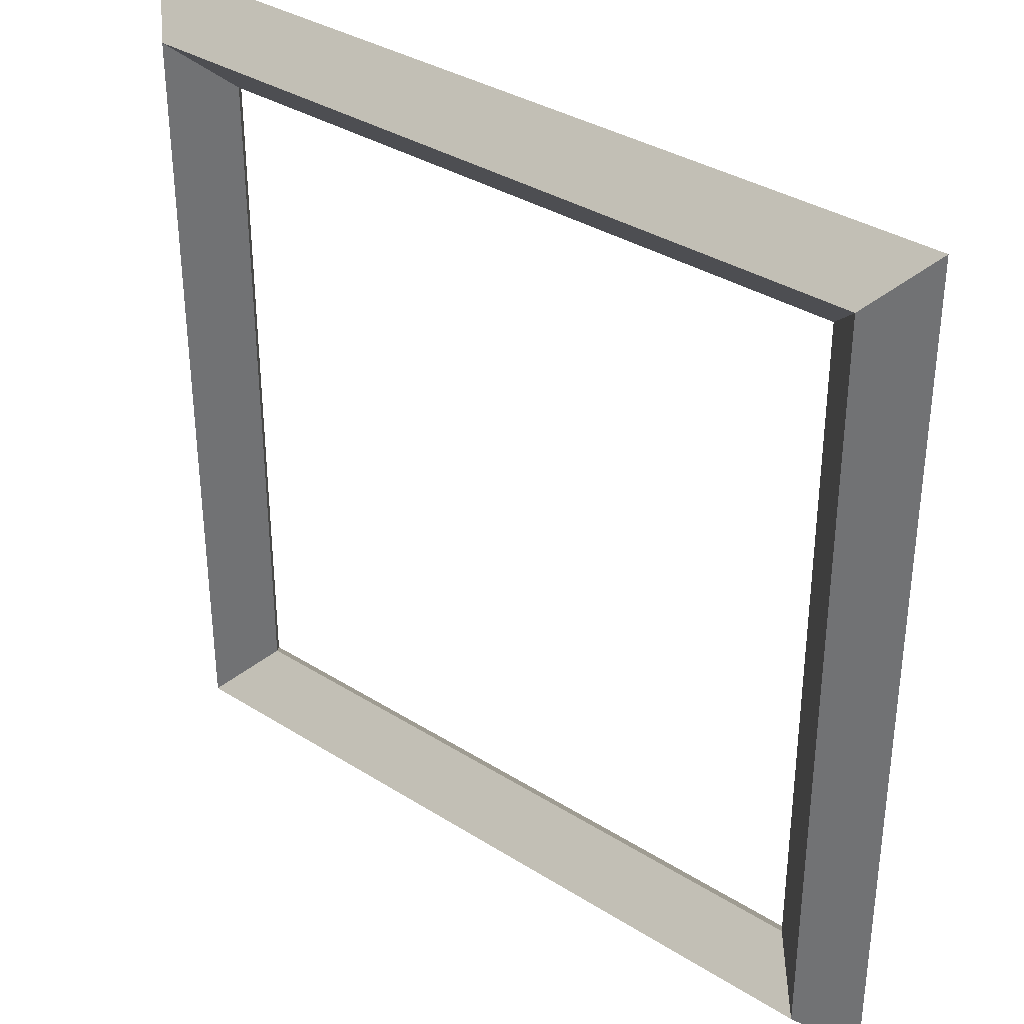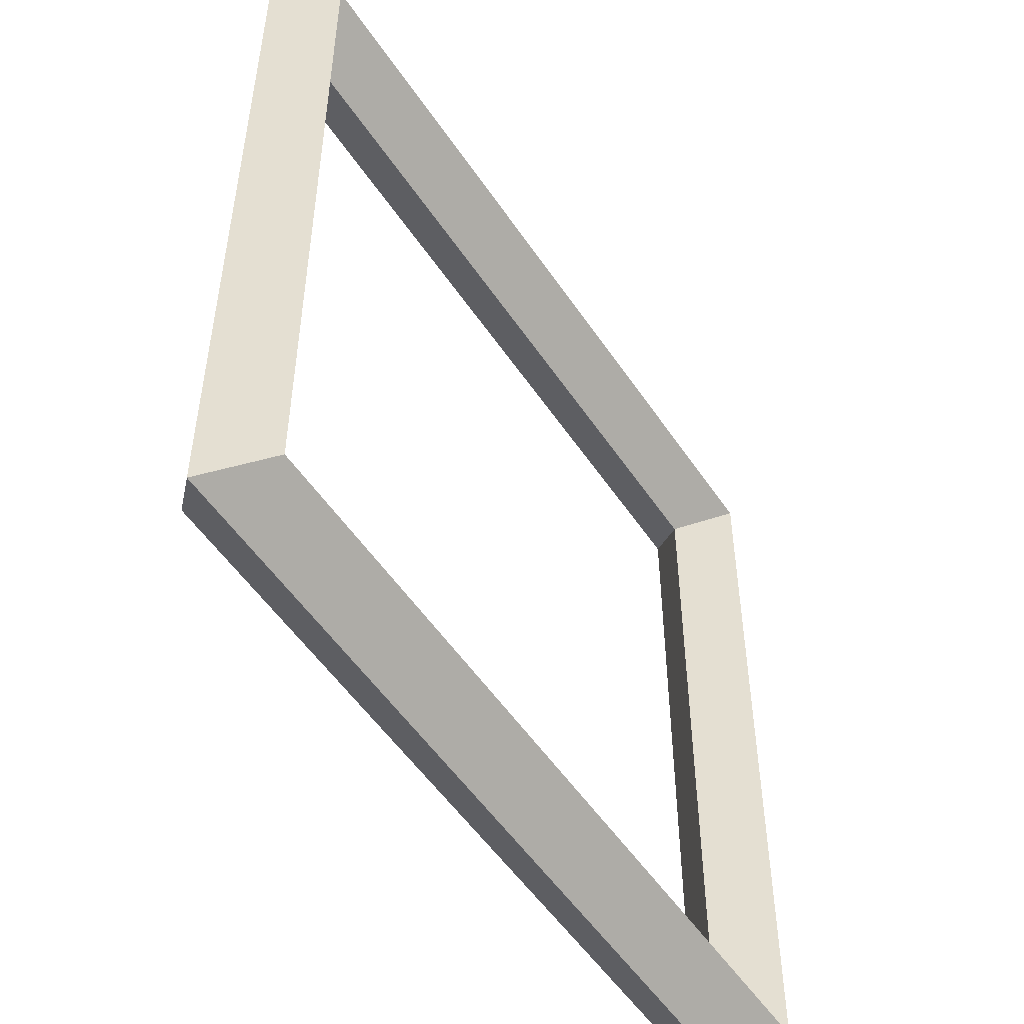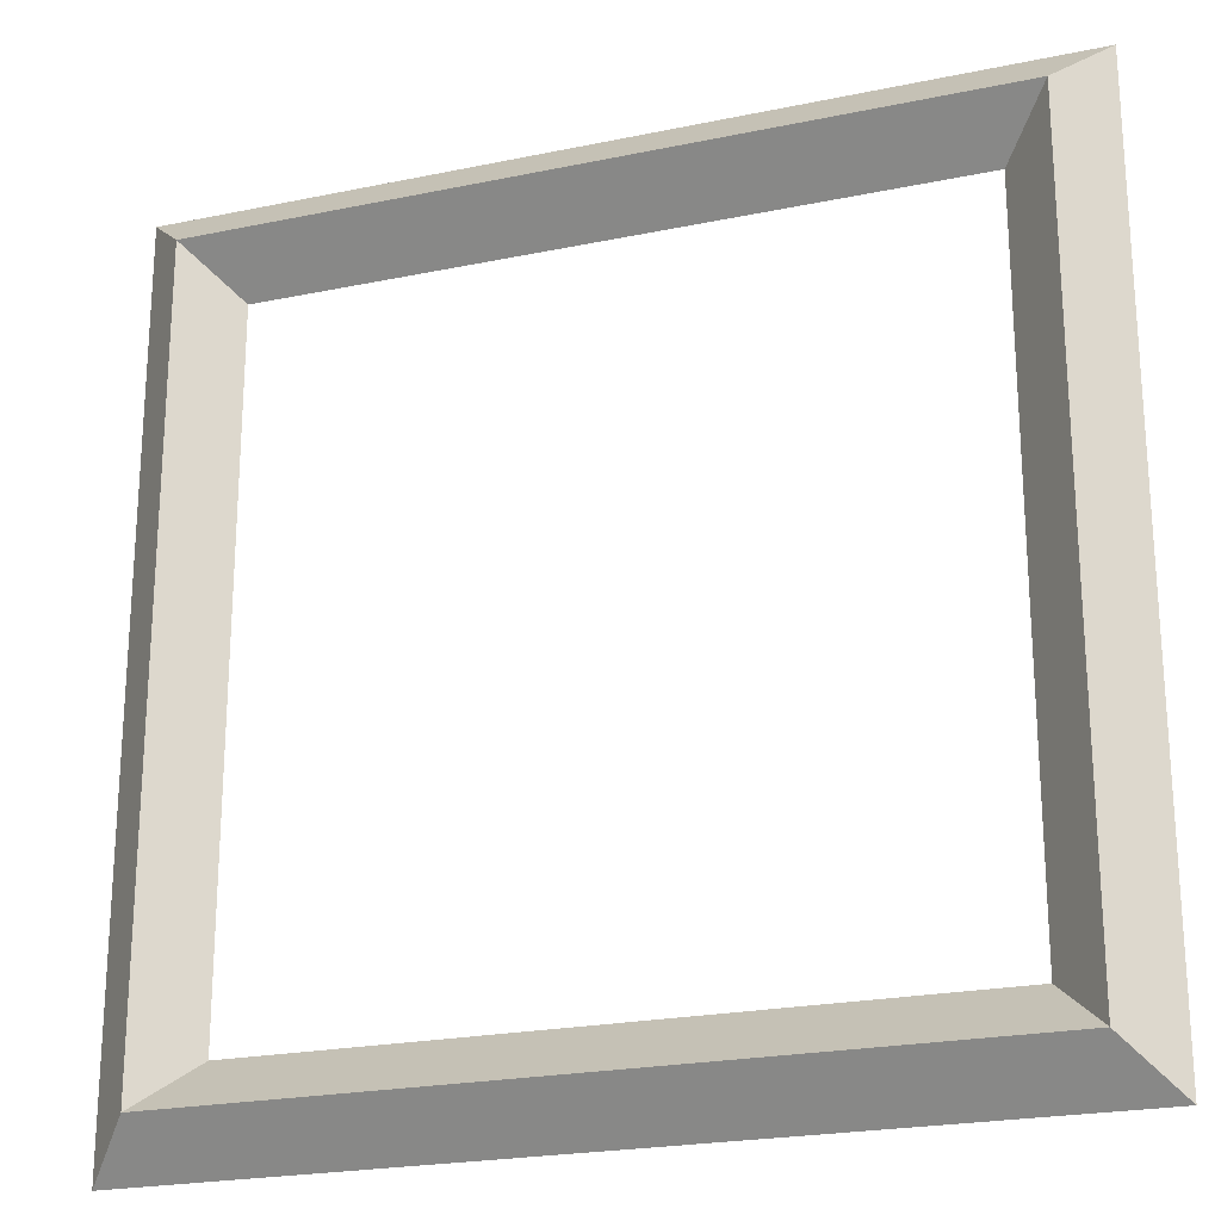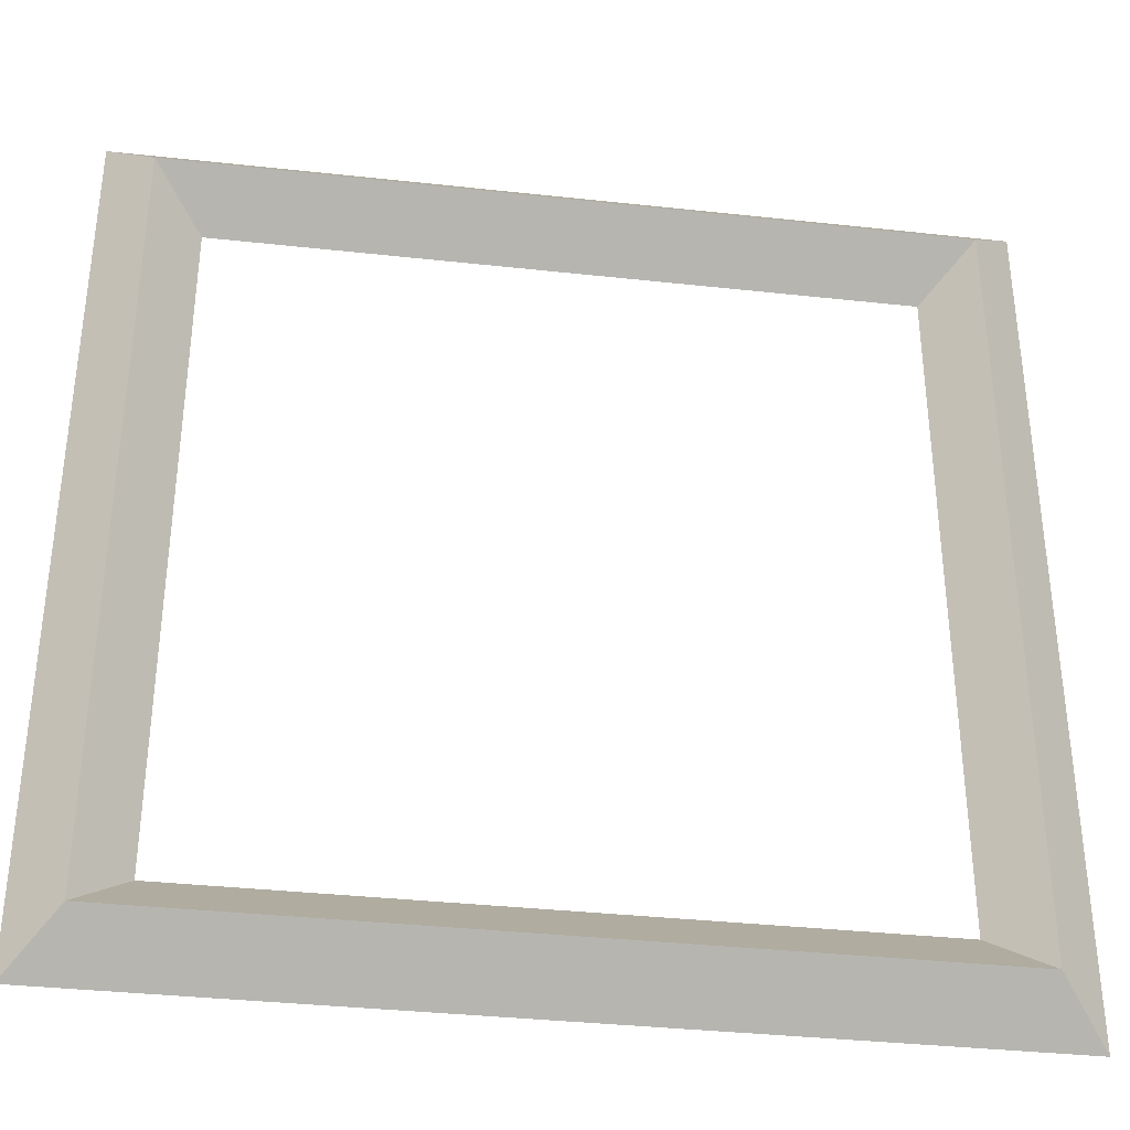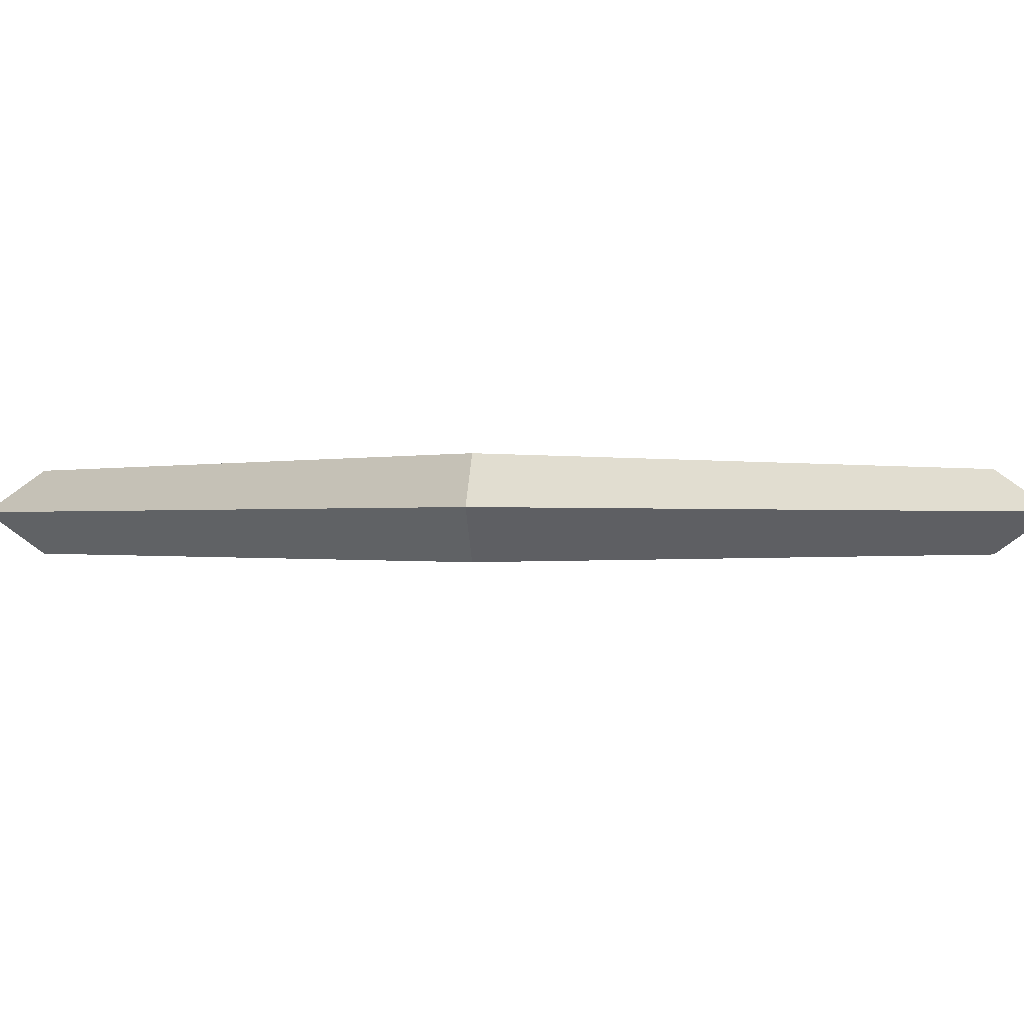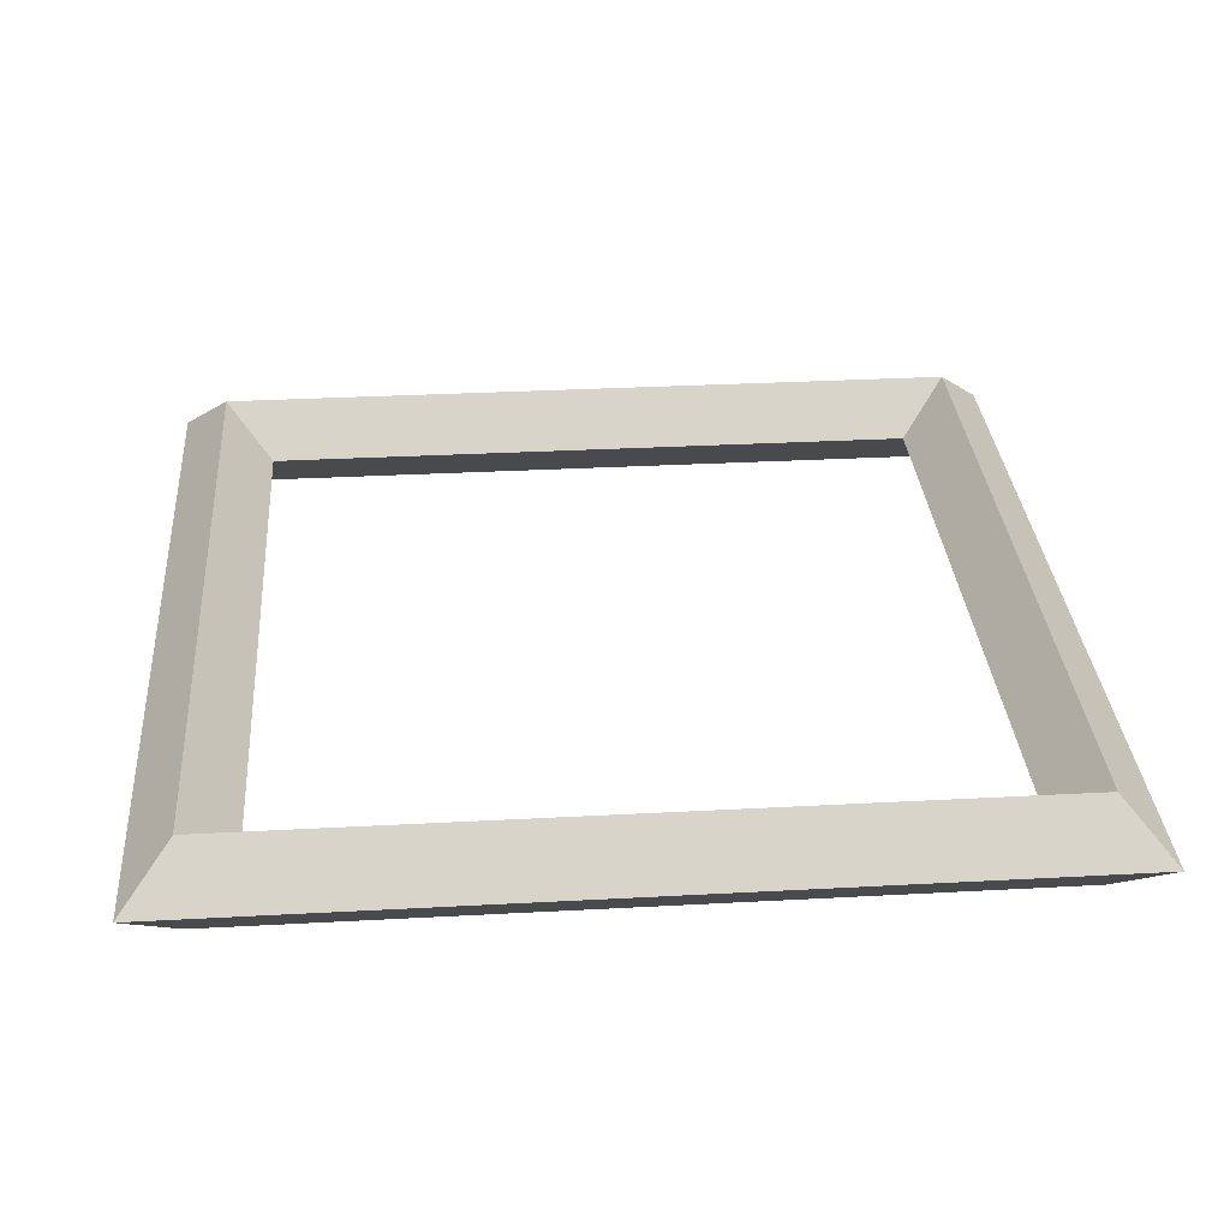
<metadata>
{"format":"obj","ext":"obj","renderer":"f3d","projection":"perspective","resolution":1024,"background":"white","views":[{"elev":34.9,"azim":-139.9,"up":"+Z"},{"elev":-52.5,"azim":-57.1,"up":"+Z"},{"elev":-22.5,"azim":-160.2,"up":"+Z"},{"elev":-36.0,"azim":171.8,"up":"+Z"},{"elev":-0.4,"azim":138.7,"up":"+Y"},{"elev":31.7,"azim":-94.4,"up":"+Y"}]}
</metadata>
<code>
o Plane
v -0.5625 0 0.5625
v 0.5625 0 0.5625
v -0.5625 0 -0.5625
v 0.5625 0 -0.5625
v -0.4375 0 -0.4375
v -0.4375 0 0.4375
v 0.4375 0 0.4375
v 0.4375 0 -0.4375
v -0.5 0.0625 -0.5
v -0.5 0.0625 0.5
v 0.5 0.0625 0.5
v 0.5 0.0625 -0.5
v -0.5 -0.0625 -0.5
v -0.5 -0.0625 0.5
v 0.5 -0.0625 0.5
v 0.5 -0.0625 -0.5
f 1 3 13 14
f 10 9 3 1
f 11 10 1 2
f 12 11 2 4
f 9 12 4 3
f 6 5 9 10
f 7 6 10 11
f 8 7 11 12
f 5 8 12 9
f 2 1 14 15
f 4 2 15 16
f 3 4 16 13
f 6 14 13 5
f 5 13 16 8
f 8 16 15 7
f 7 15 14 6

</code>
